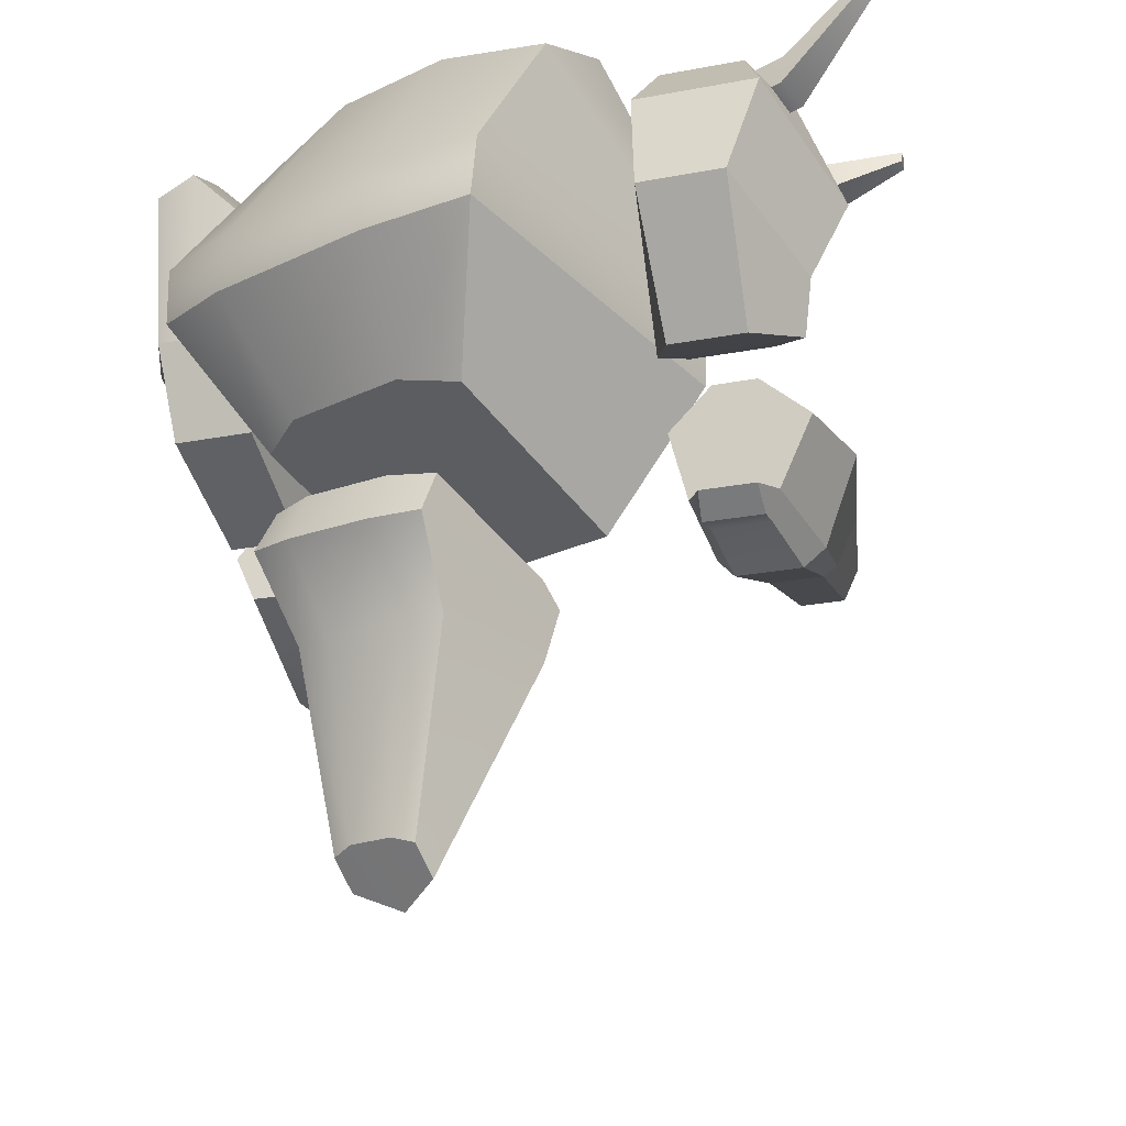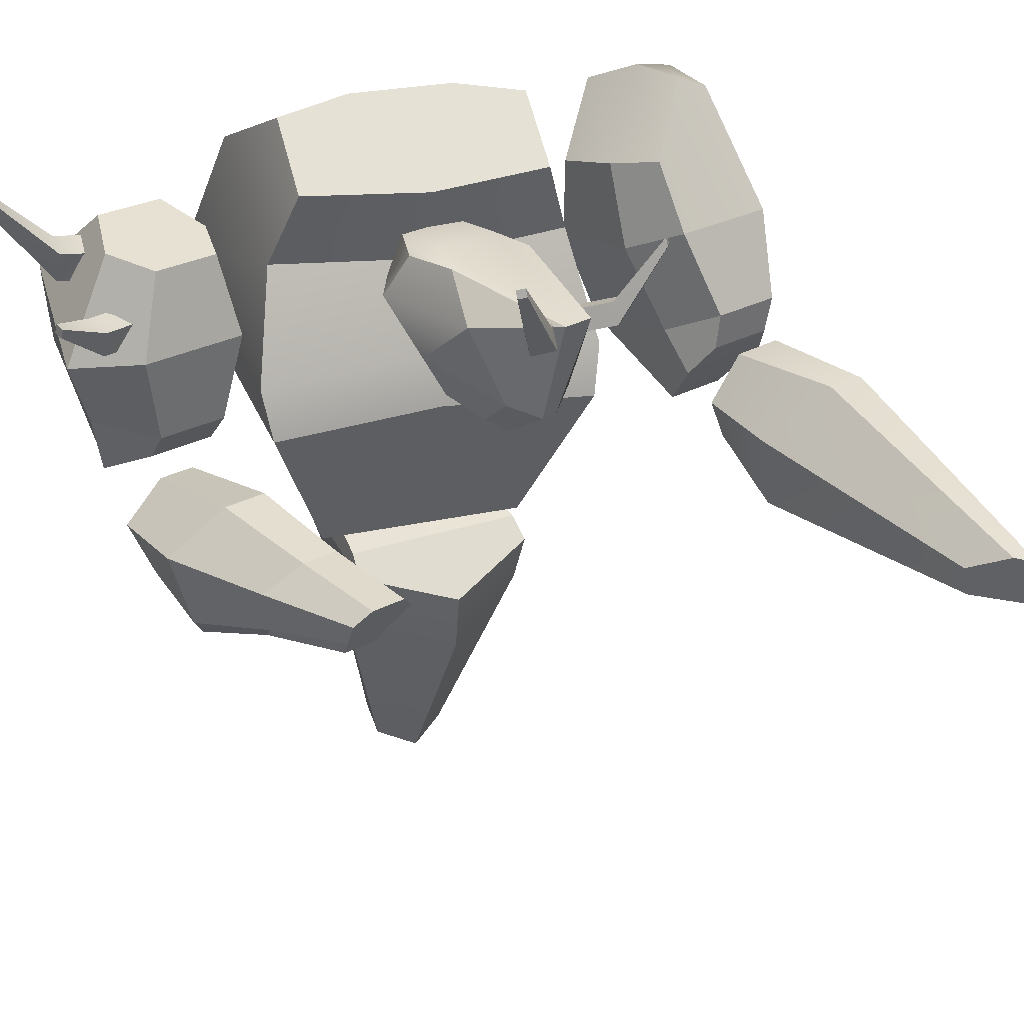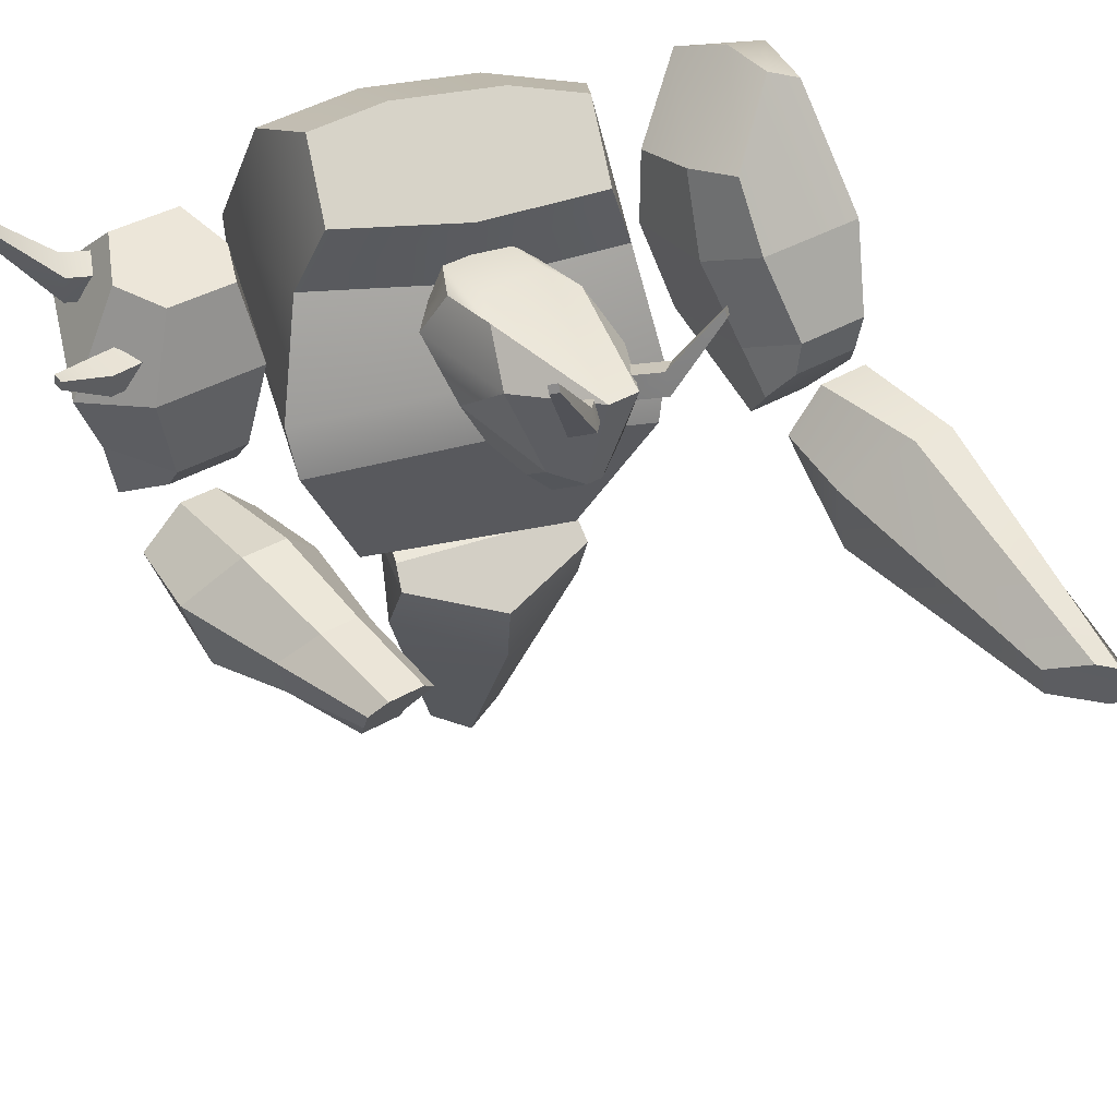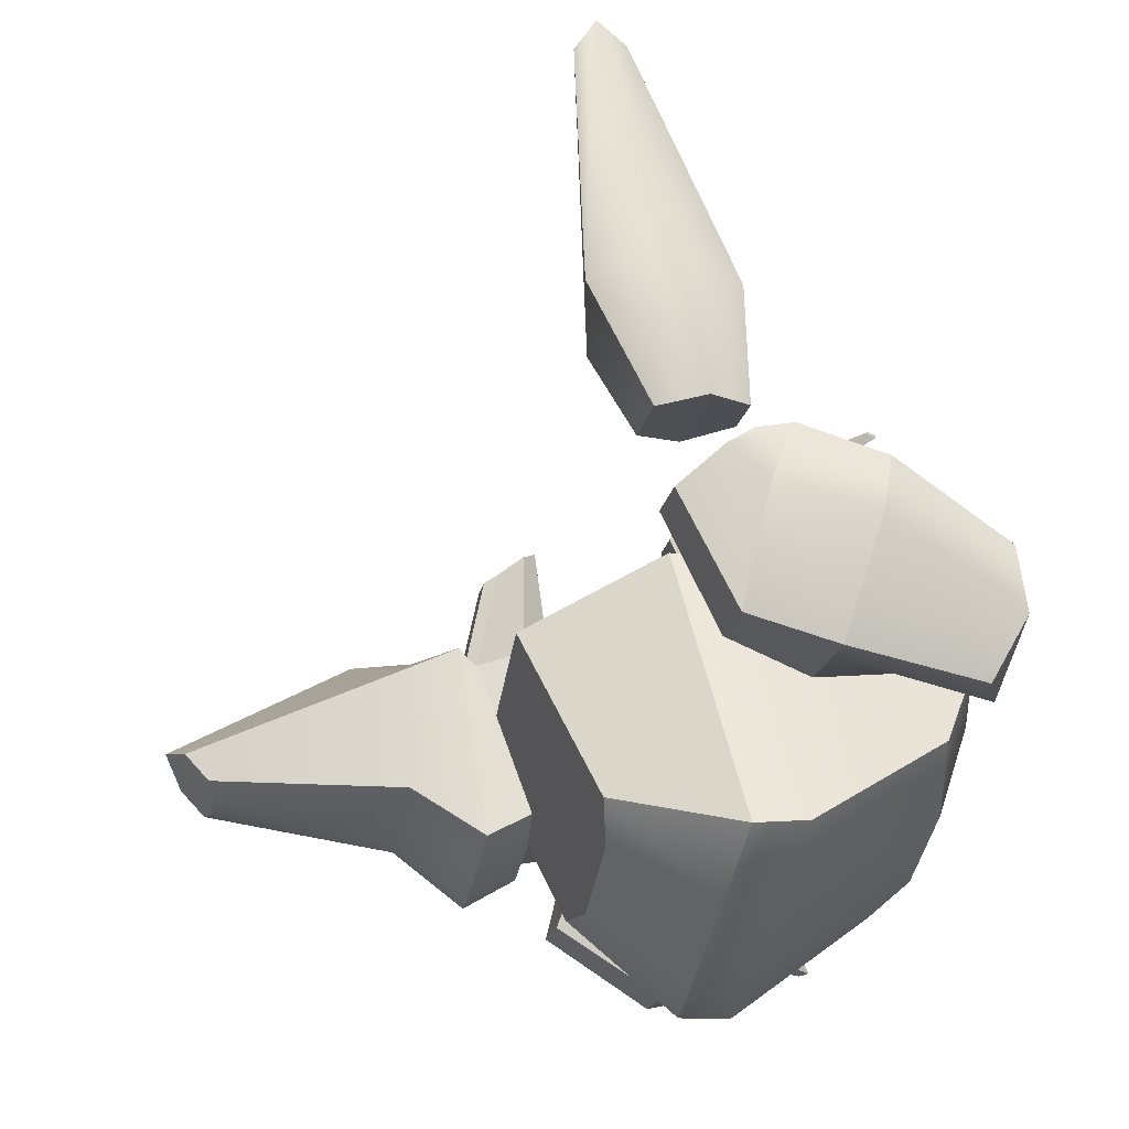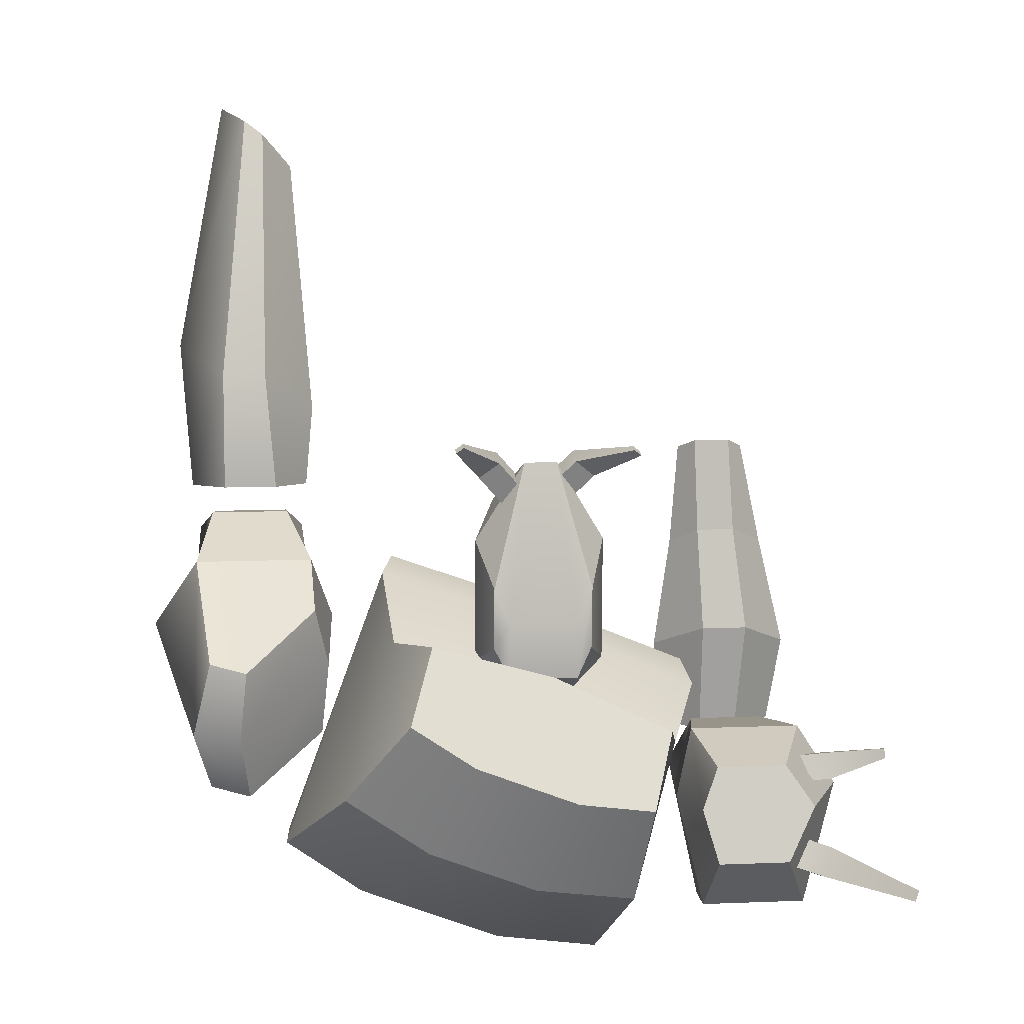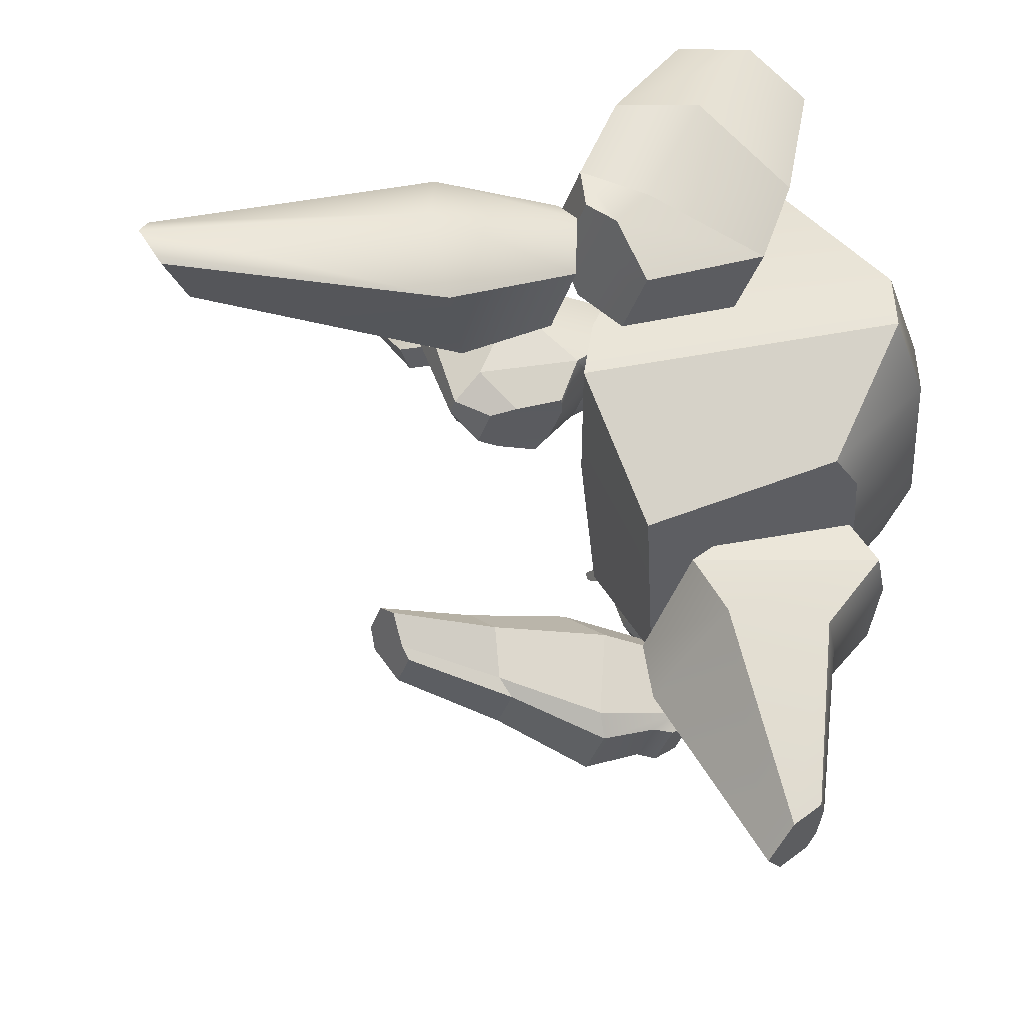
<metadata>
{"format":"obj","ext":"obj","renderer":"f3d","projection":"perspective","resolution":1024,"background":"white","views":[{"elev":-23.5,"azim":-161.9,"up":"+Y"},{"elev":25.6,"azim":-41.6,"up":"+Y"},{"elev":37.3,"azim":-37.0,"up":"+Y"},{"elev":-18.3,"azim":80.1,"up":"+Z"},{"elev":12.1,"azim":174.6,"up":"+Z"},{"elev":-37.4,"azim":71.8,"up":"+Y"}]}
</metadata>
<code>
g default
v -40.22 147.5 20.5
v 19.46 147.5 43.73
v -29.18 165.1 -7.854
v 30.5 165.1 15.38
v -10.88 145.5 34.66
v -16.39 98.65 -13.02
v -9.544 83.94 30.83
v -30.31 83.94 22.75
v 24.57 98.65 2.922
v 10.64 83.94 38.69
v -8.492 168.2 -4.151
v 13.56 168.2 4.493
v 17.06 100.4 -4.995
v -4.974 100.5 -13.68
v -47.65 124.2 26.57
v -46.66 113.2 29.11
v -13.63 127.6 41.89
v -14.24 116.5 43.48
v -23.98 123.1 -30.66
v -24.9 134.2 -30.38
v 20.83 124.2 53.22
v 18.39 113.2 54.44
v 42.57 134.2 -4.116
v 42.08 123.1 -4.946
v -3.587 131.9 -28.4
v -4.081 120.9 -28.89
v 27.13 120.9 -16.66
v 26.47 132 -16.62
v -37.06 163 27.53
v -12.7 161.3 39.3
v -16.12 177.4 17.25
v -31.96 175 14.41
v 12.38 163 46.79
v 17.5 175 33.63
v 4.67 177.3 25.41
v -69.57 133.4 18.88
v -46.01 133.4 18.88
v -63.65 150.5 15.45
v -48.97 150.5 15.45
v -63.65 157 -4.009
v -48.52 157 -4.009
v -69.57 143.9 -17.87
v -47.45 143.9 -17.87
v -64.77 125.1 -22.45
v -49.31 125.1 -22.45
v -49.16 115 15.54
v -64.77 115 15.54
v -63.97 102.5 -8.02
v -50.13 102.5 -8.02
v -49.16 109.1 10.46
v -63.97 109.1 10.46
v -78.8 130.6 4.661
v -69.57 153.3 7.015
v -45.42 153.3 7.015
v -42.46 136.8 4.661
v -45.42 116.7 1.858
v -45.42 106.2 3.115
v -70.98 106 3.224
v -72.52 116.5 1.966
v -63 105.7 34.02
v -53.16 105.7 34.02
v -61.26 102.9 9.11
v -53.16 102.9 9.11
v -64.21 82.34 9.758
v -48.57 82.34 9.758
v -67.58 78.78 27.7
v -48.57 78.78 27.7
v -61.65 78.67 14.47
v -51.14 78.67 14.47
v -52.06 74.71 25.62
v -64.1 74.71 25.62
v -61.5 82.04 5.569
v -51.29 82.04 5.569
v -50.58 78.37 10.28
v -61.57 78.37 10.28
v -61.88 89.39 71.2
v -52.53 89.39 71.2
v -51.91 97.74 76.37
v -59.65 97.74 76.37
v -61.3 86.54 69.44
v -53.12 86.54 69.44
v -73.42 95.53 28.18
v -70.28 95.17 9.353
v -45.24 95.17 9.353
v -43.42 95.53 28.18
v -48.52 94.61 74.43
v -62.99 94.61 74.43
v -67.76 94.67 52.08
v -64.58 84.79 49.66
v -62.71 81.67 46.25
v -53 81.67 46.25
v -51.13 84.79 49.66
v -46.88 94.67 52.08
v -52.36 100.6 56.06
v -60.57 100.6 56.06
v -5.091 20.49 7.943
v 10.3 20.49 11.45
v -21.49 71.58 23.61
v 18.3 71.58 32.68
v -9.587 76.76 -12.51
v 23.22 76.76 -5.039
v -3.882 25.16 2.637
v 11.51 25.16 6.144
v -19.87 75.69 19.49
v 18.62 75.69 28.26
v 21.53 85.51 -0.1142
v -10.2 85.51 -7.344
v -3.22 64.82 35.26
v -0.6097 75.72 23.81
v 1.768 17.05 13.37
v -1.529 85.88 -8.176
v 14.07 85.88 -4.621
v -0.4278 76.14 -13.01
v 15.18 76.14 -9.452
v 0.2635 26.31 2.211
v 7.959 26.31 3.965
v -2.84 52.77 33.6
v -20.78 59.61 17.33
v -9.688 62.61 -1.749
v -1.795 62.03 -2.305
v 11.77 62.03 0.7861
v 18.64 62.61 4.706
v 20.38 59.61 26.71
v -75.19 134.9 13.03
v -65.48 135.1 12.43
v -75.19 140.3 14.66
v -65.48 140.5 14.05
v -75.56 141.9 9.253
v -65.85 142.1 8.646
v -75.56 136.5 7.628
v -65.85 136.7 7.021
v -86.55 143.2 14.01
v -86.42 142.6 16.01
v -86.42 144.6 16.61
v -86.55 145.2 14.61
v -73.74 145.3 -4.818
v -63.3 144.2 -1.145
v -73.74 151.5 -2.96
v -63.3 150.4 0.7128
v -71.51 153.2 -8.773
v -61.07 152.1 -5.1
v -71.51 147 -10.63
v -61.07 145.9 -6.958
v -88.21 165.7 -10.22
v -89.03 165 -8.073
v -89.03 167.3 -7.388
v -88.21 167.9 -9.531
v 1.62 142.2 79.77
v -3.411 140.1 73.75
v 1.493 146.7 78.32
v -3.538 144.6 72.31
v -2.643 147.6 81.47
v -7.674 145.5 75.46
v -2.516 143.1 82.91
v -7.547 141 76.9
v 5.694 158.7 87.76
v 7.219 158.3 86.6
v 7.172 160 86.06
v 5.647 160.3 87.22
v -18.55 142.1 82.89
v -13.11 140.4 77.11
v -18.68 146.6 81.44
v -13.24 144.9 75.67
v -22.59 145.4 78.11
v -17.16 143.7 72.33
v -22.46 140.9 79.55
v -17.03 139.2 73.78
v -30.65 156.3 85.13
v -29.2 156.7 86.35
v -29.25 158.3 85.82
v -30.69 157.9 84.59
v -17.91 120.4 61.03
v -5.001 120.4 61.03
v -21.67 151.8 55.71
v -1.238 151.8 55.71
v -21.67 151 42.76
v -1.238 151 42.76
v -20.14 123.5 51.82
v -2.768 123.5 51.82
v -24.93 142.8 64.21
v -24.93 142.1 38.18
v 2.027 142.1 38.18
v 2.027 142.8 64.21
v -19.85 126.7 69.65
v -24.18 131.8 49.51
v 1.269 131.8 49.51
v -3.061 126.7 69.65
v -4.396 153.5 48.79
v -18.51 153.5 48.79
v -18.51 153.1 36.79
v -4.396 153.1 36.79
v -18.51 143.4 31.89
v -4.396 143.4 31.89
v -7.111 124.1 50.24
v -15.8 124.1 50.24
v -15.8 119 66.03
v -7.111 119 66.03
v -9.731 123.1 73.06
v -13.18 123.1 73.06
v -17.81 133.5 43.75
v -5.093 133.5 43.75
v -8.075 145.5 81.15
v -14.83 145.5 81.15
v 40.64 91.17 139
v 44.87 100.5 146.2
v 41.99 102.1 69.6
v 43.43 121.2 72.12
v 56.97 102.4 69.74
v 54.4 121.5 72.22
v 50.69 88.44 146.3
v 48.7 99.46 149.1
v 38.93 93.08 86.32
v 57.02 89.46 94.33
v 54.16 120.6 96.87
v 45.25 121 96.34
v 35.19 108.8 87.22
v 38.97 97.56 139
v 53.7 92.41 151.4
v 63.8 102.8 100.4
v 61.56 112.1 71.07
v 36.84 111.6 70.84
v 36.4 146.8 61.82
v 59.96 146.8 61.82
v 35.94 160.7 54.45
v 57 171 46.56
v 34.8 154.6 27.06
v 57.45 164.9 19.23
v 36.4 136.8 24.92
v 58.52 136.8 24.92
v 41.2 118.3 30.75
v 56.66 118.3 30.75
v 56.81 129.4 68.46
v 41.2 129.4 68.46
v 41.38 106.5 54.8
v 55.22 106.5 54.8
v 56.19 121.7 67.17
v 41.38 121.7 67.17
v 32.17 141.1 48.67
v 33.29 158 42.54
v 60.55 171.8 32.13
v 68.96 142.4 47.88
v 60.55 123.7 55.9
v 59.93 115.4 62.38
v 38.01 115.3 62.57
v 37.1 123.6 56.09
v 49.79 174.1 45.29
v 51.22 173.7 31.72
v 49.7 167.9 17.94
v 50.95 136.8 24.92
v 51.37 118.3 30.75
v 50.49 106.5 54.8
v 52.43 115.4 62.44
v 51.12 121.7 67.17
v 51.47 129.4 68.46
v 51.9 146.8 61.82
g Demon_Med_Comb_01 GAME_READY_GRP
f 29 30 31 32
f 13 7 14
f 30 33 34 35
f 31 30 35
f 15 16 18 17
f 16 15 20 19
f 17 18 22 21
f 19 20 25 26
f 21 22 24 23
f 23 24 27 28
f 26 25 28 27
f 15 17 5 1
f 21 23 4 2
f 20 15 1 3
f 5 17 21 2
f 18 16 8 7
f 16 19 6 8
f 24 22 10 9
f 22 18 7 10
f 11 12 28 25
f 26 27 13 14
f 3 11 25 20
f 28 12 4 23
f 19 26 14 6
f 27 24 9 13
f 1 5 30 29
f 11 3 32 31
f 3 1 29 32
f 5 2 33 30
f 2 4 34 33
f 4 12 35 34
f 12 11 31 35
f 13 9 10 7
f 14 7 8 6
f 36 37 39 38
f 53 54 41 40
f 40 41 43 42
f 48 49 57 58
f 55 43 41 54
f 42 52 53 40
f 42 43 45 44
f 43 55 56 45
f 37 36 47 46
f 59 52 42 44
f 44 45 49 48
f 45 56 57 49
f 46 47 51 50
f 59 44 48 58
f 52 36 38 53
f 38 39 54 53
f 37 55 54 39
f 56 55 37 46
f 57 56 46 50
f 58 57 50 51
f 47 59 58 51
f 36 52 59 47
f 60 61 63 62
f 83 84 65 64
f 68 69 70 71
f 76 77 86 87
f 85 67 65 84
f 66 82 83 64
f 72 73 74 75
f 65 67 70 69
f 77 76 80 81
f 66 64 68 71
f 64 65 73 72
f 65 69 74 73
f 69 68 75 74
f 68 64 72 75
f 92 93 86 77
f 94 95 79 78
f 87 88 89 76
f 89 90 80 76
f 90 91 81 80
f 91 92 77 81
f 82 60 62 83
f 62 63 84 83
f 61 85 84 63
f 86 93 94 78
f 87 86 78 79
f 95 88 87 79
f 88 82 66 89
f 66 71 90 89
f 71 70 91 90
f 70 67 92 91
f 67 85 93 92
f 94 93 85 61
f 61 60 95 94
f 60 82 88 95
f 96 110 117 118
f 111 109 112
f 102 115 110 96
f 97 103 122 123
f 102 96 118 119
f 98 108 109 104
f 99 101 106 105
f 100 98 104 107
f 108 99 105 109
f 110 116 103 97
f 123 117 110 97
f 111 112 114 113
f 120 121 116 115
f 119 120 115 102
f 113 100 107 111
f 101 114 112 106
f 116 121 122 103
f 110 115 116
f 118 117 108 98
f 119 118 98 100
f 100 113 120 119
f 113 114 121 120
f 122 121 114 101
f 123 122 101 99
f 108 117 123 99
f 111 107 104 109
f 112 109 105 106
f 124 125 127 126
f 126 127 129 128
f 128 129 131 130
f 130 131 125 124
f 125 131 129 127
f 132 133 134 135
f 130 124 133 132
f 124 126 134 133
f 126 128 135 134
f 128 130 132 135
f 136 137 139 138
f 138 139 141 140
f 140 141 143 142
f 142 143 137 136
f 137 143 141 139
f 144 145 146 147
f 142 136 145 144
f 136 138 146 145
f 138 140 147 146
f 140 142 144 147
f 148 149 151 150
f 150 151 153 152
f 152 153 155 154
f 154 155 149 148
f 149 155 153 151
f 156 157 158 159
f 154 148 157 156
f 148 150 158 157
f 150 152 159 158
f 152 154 156 159
f 160 161 163 162
f 162 163 165 164
f 164 165 167 166
f 166 167 161 160
f 161 167 165 163
f 168 169 170 171
f 166 160 169 168
f 160 162 170 169
f 162 164 171 170
f 164 166 168 171
f 173 179 186 187
f 178 172 184 185
f 181 180 174 176
f 183 182 177 175
f 185 184 180
f 183 186 182
f 188 189 203 202
f 189 188 191 190
f 190 191 193 192
f 192 193 201 200
f 194 195 200 201
f 195 194 197 196
f 196 197 198 199
f 199 198 202 203
f 172 196 199 184
f 174 189 190 176
f 185 200 195 178
f 178 195 196 172
f 188 175 177 191
f 194 201 186 179
f 197 194 179 173
f 198 197 173 187
f 176 190 192 181
f 182 193 191 177
f 175 202 183
f 174 203 189
f 181 192 200 185
f 186 201 193 182
f 202 198 187 183
f 184 199 203 180
f 188 202 175
f 180 203 174
f 185 180 181
f 187 186 183
f 217 205 215 216
f 221 207 209 220
f 219 214 211 218
f 218 211 205 217
f 205 211 214 215
f 210 204 212 213
f 213 212 206 208
f 220 209 214 219
f 215 214 209 207
f 221 216 215 207
f 204 217 216 212
f 210 218 217 204
f 213 219 218 210
f 208 220 219 213
f 206 221 220 208
f 212 216 221 206
f 222 255 246 224
f 239 247 248 226
f 226 248 249 228
f 234 251 252 244
f 241 229 227 240
f 228 238 239 226
f 228 249 250 230
f 229 241 242 231
f 255 222 233 254
f 245 238 228 230
f 230 250 251 234
f 231 242 243 235
f 254 233 237 253
f 245 230 234 244
f 238 222 224 239
f 224 246 247 239
f 223 241 240 225
f 242 241 223 232
f 243 242 232 236
f 244 252 253 237
f 233 245 244 237
f 222 238 245 233
f 246 225 240 247
f 248 247 240 227
f 249 248 227 229
f 250 249 229 231
f 251 250 231 235
f 252 251 235 243
f 253 252 243 236
f 232 254 253 236
f 223 255 254 232
f 246 255 223 225

</code>
